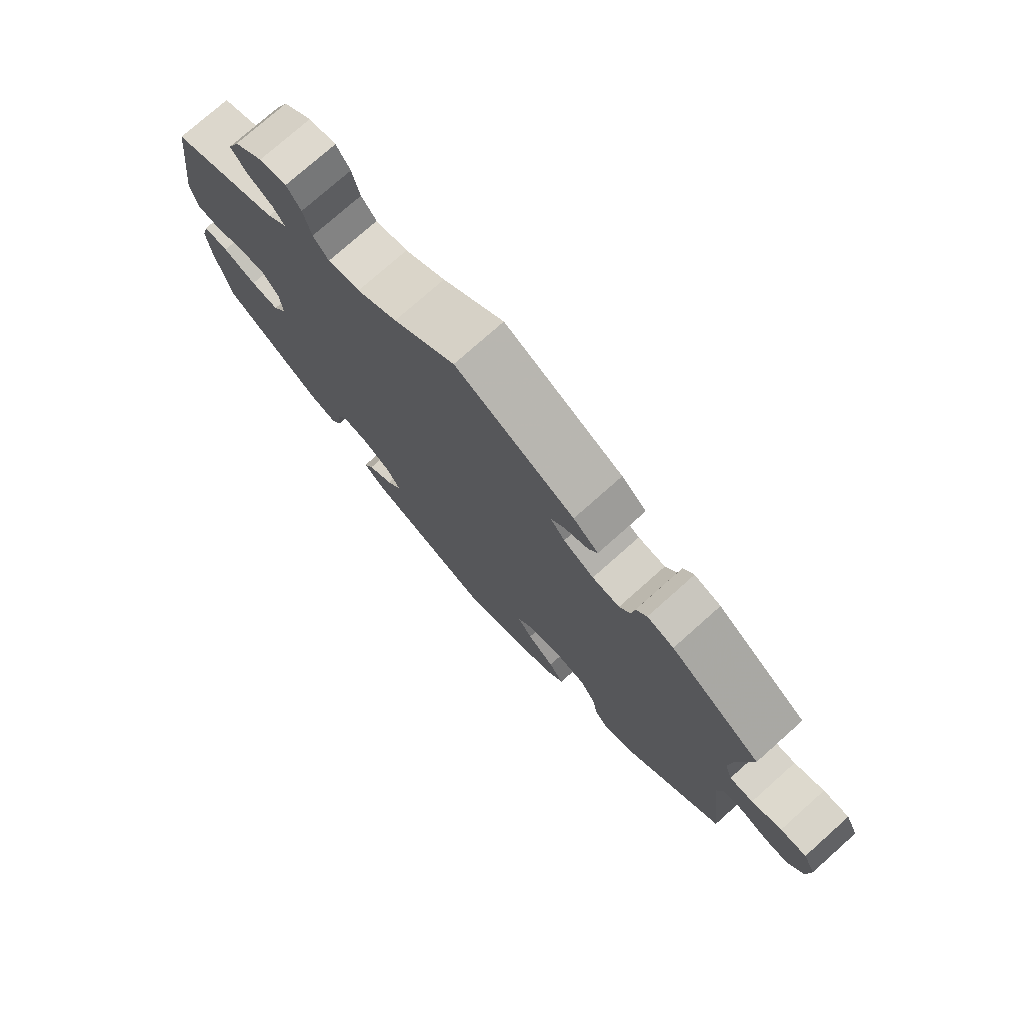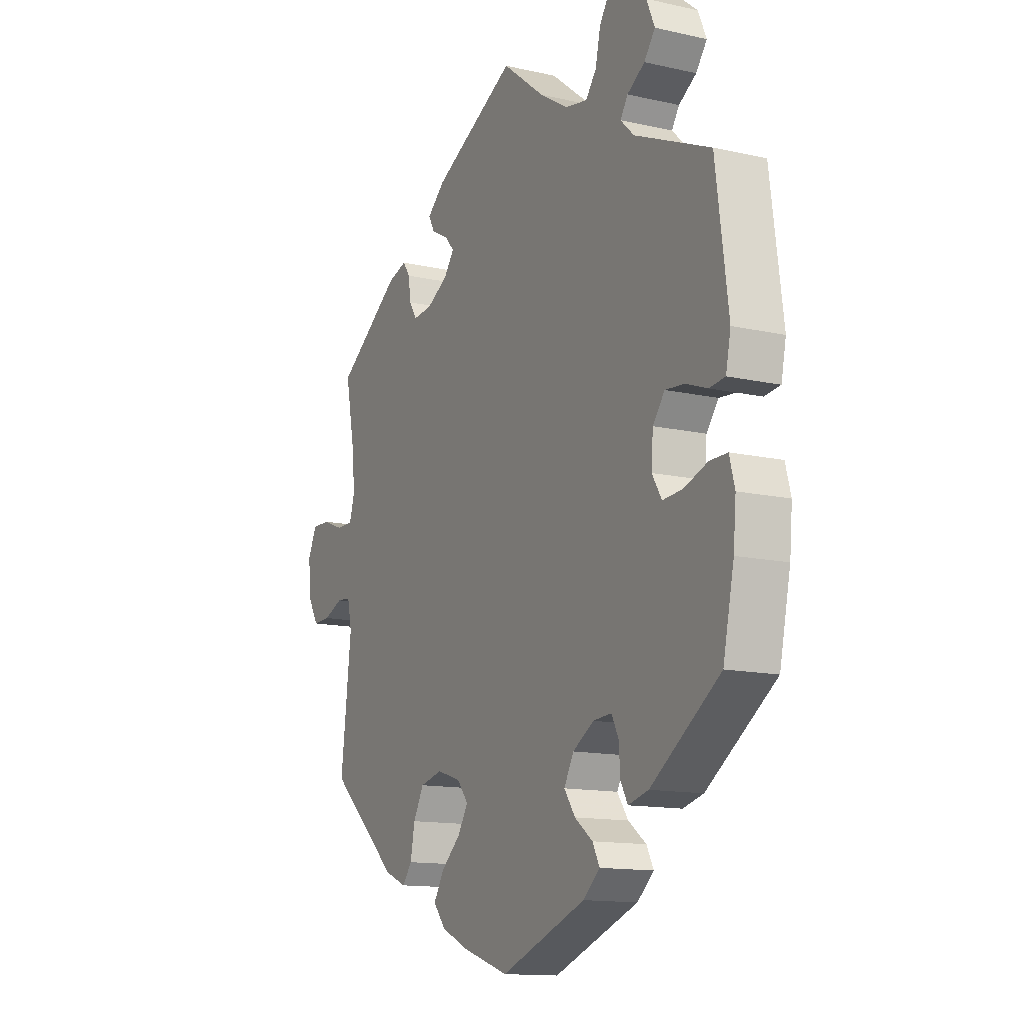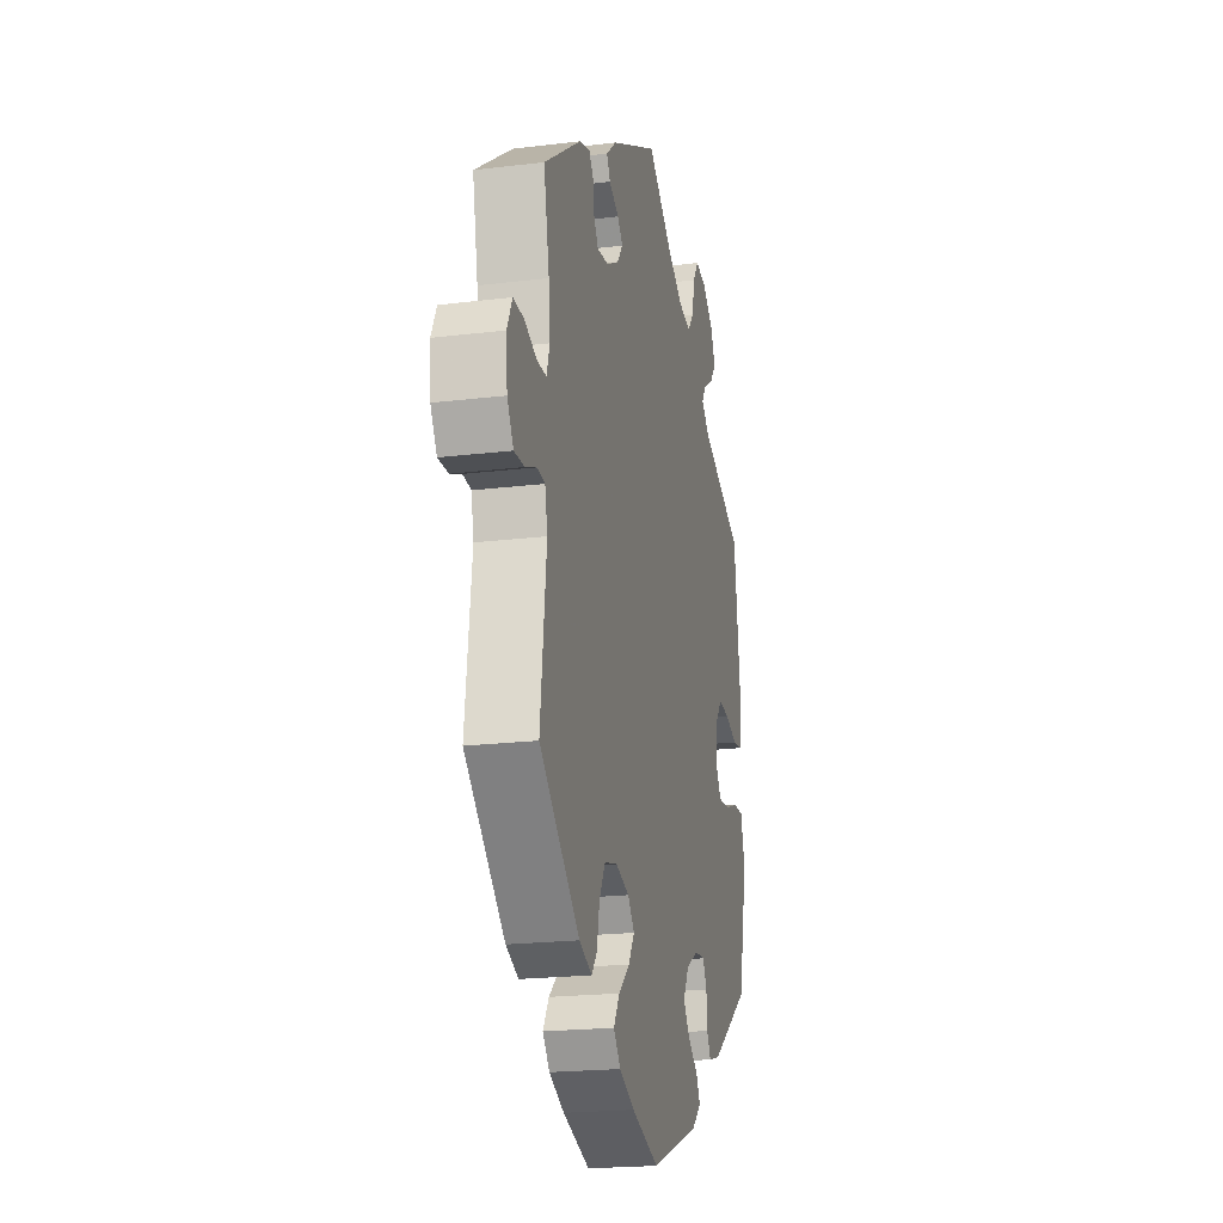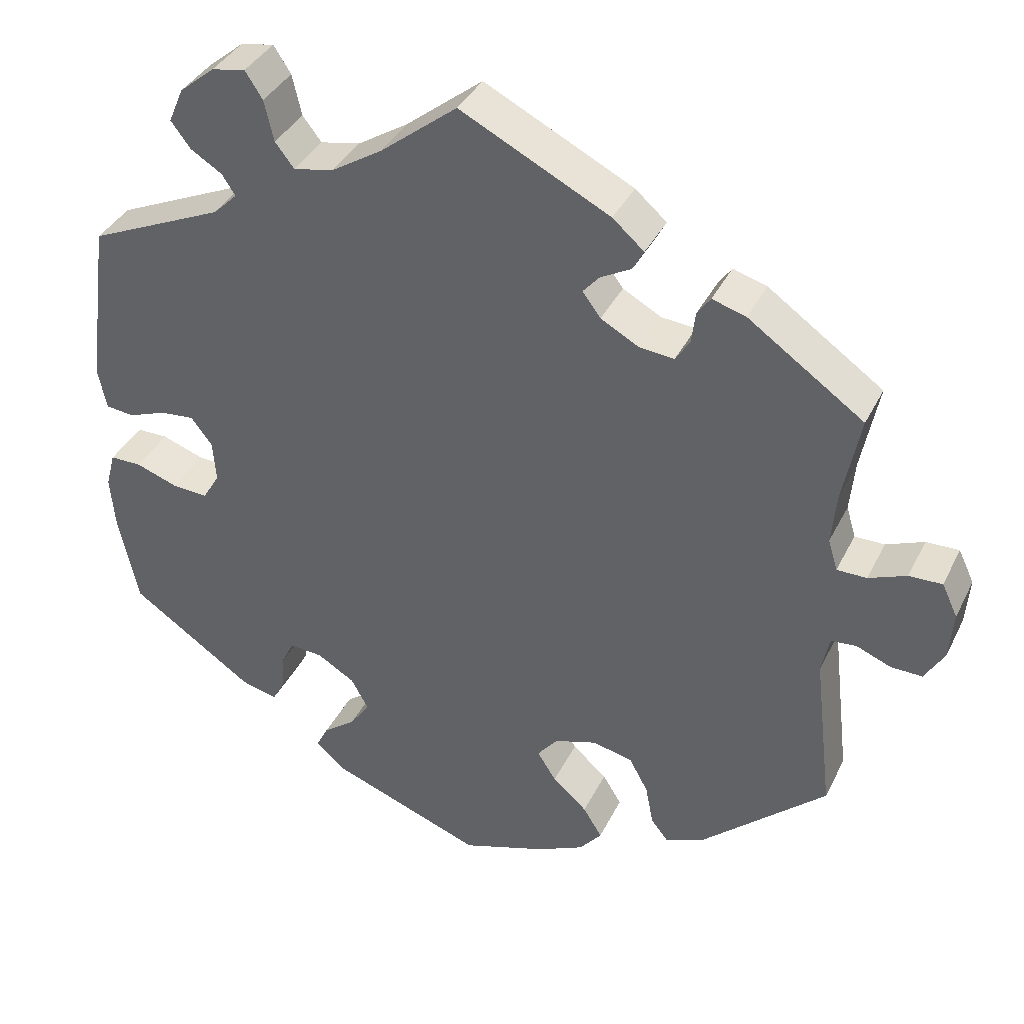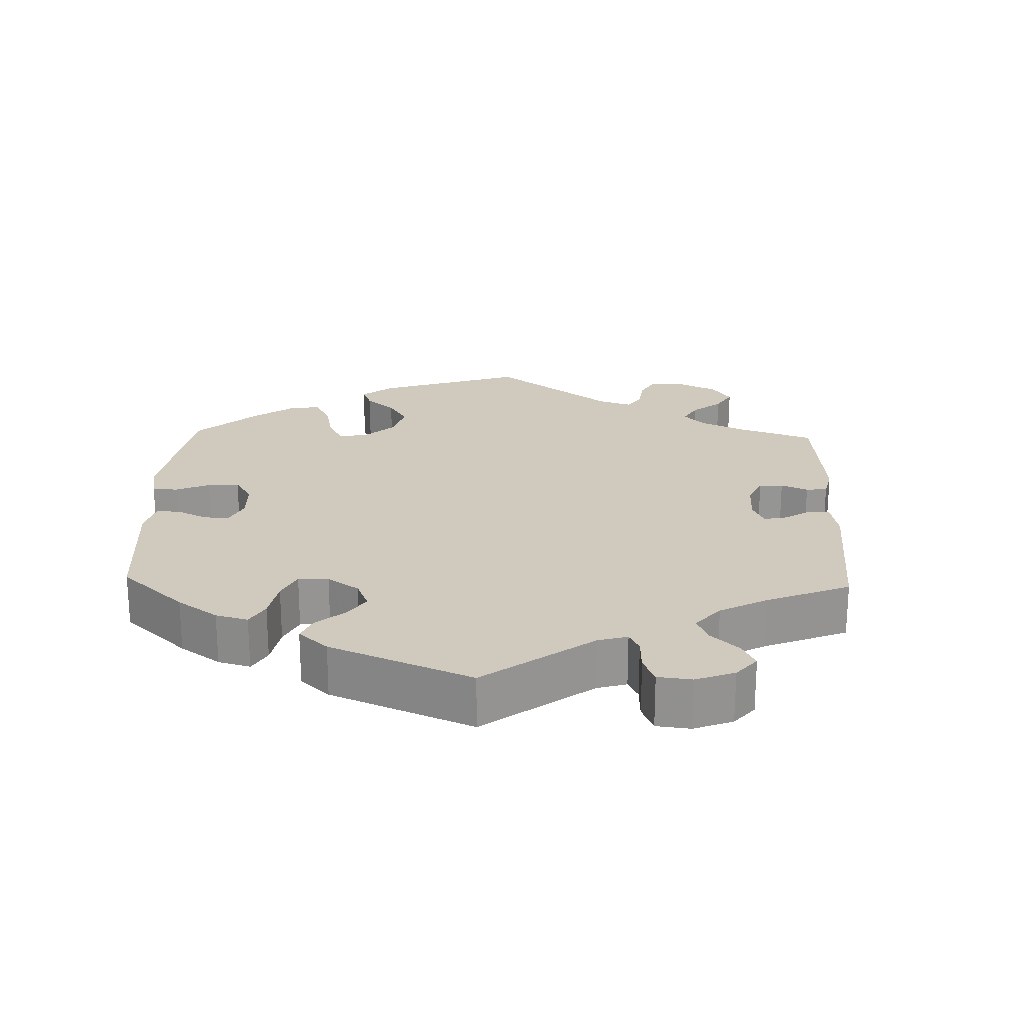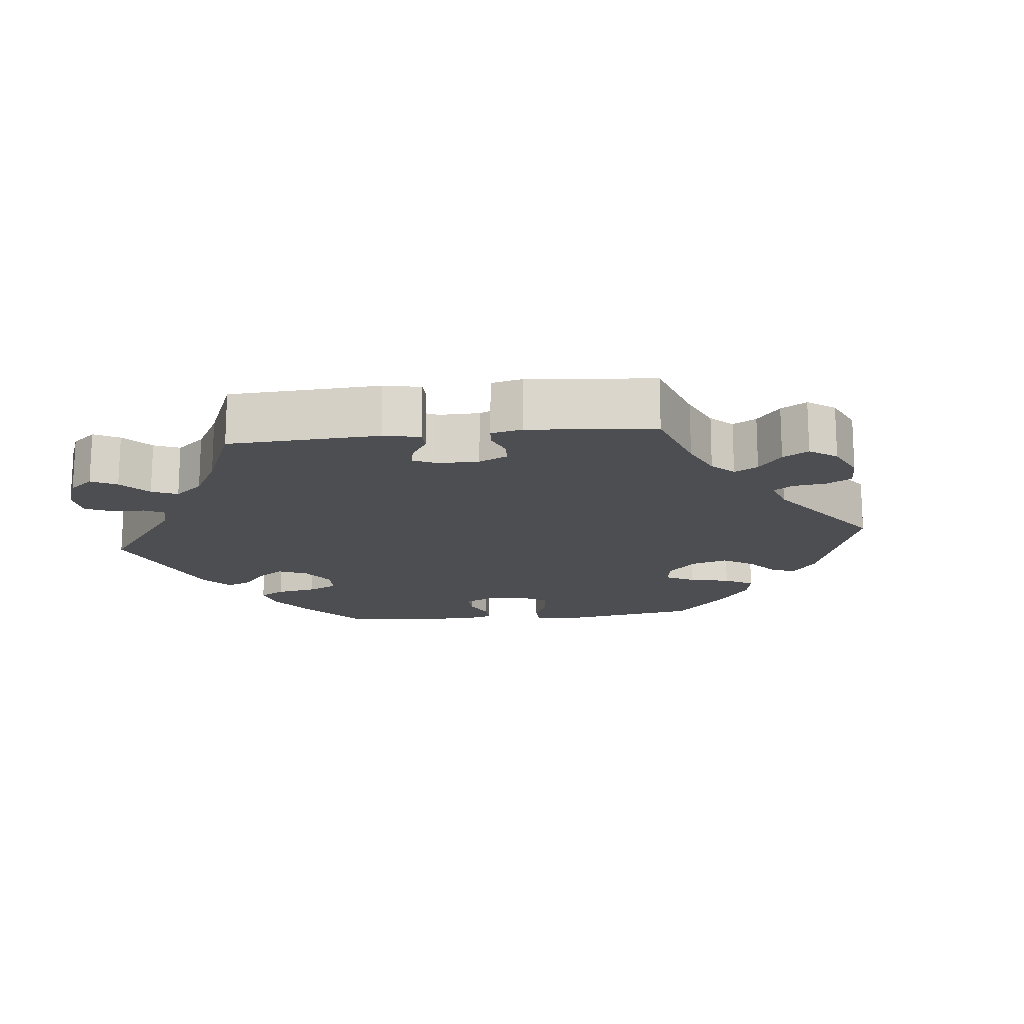
<metadata>
{"format":"obj","ext":"obj","renderer":"f3d","projection":"perspective","resolution":1024,"background":"white","views":[{"elev":76.1,"azim":48.3,"up":"+Z"},{"elev":-13.4,"azim":-117.1,"up":"+Z"},{"elev":-20.4,"azim":102.6,"up":"+Z"},{"elev":37.4,"azim":23.9,"up":"+Z"},{"elev":22.8,"azim":-58.2,"up":"+Y"},{"elev":-16.5,"azim":36.0,"up":"+Y"}]}
</metadata>
<code>
v -0.194 0.07 -0.505
v -0.232 0.07 -0.472
v -0.216 0.07 -0.441
v -0.175 0.07 -0.41
v -0.15 0.07 -0.374
v -0.172 0.07 -0.334
v -0.22 0.07 -0.305
v -0.262 0.07 -0.302
v -0.278 0.07 -0.334
v -0.281 0.07 -0.38
v -0.297 0.07 -0.409
v -0.343 0.07 -0.397
v -0.5 0.07 -0.289
v -0.525 0.07 -0.173
v -0.531 0.07 -0.105
v -0.519 0.07 -0.06
v -0.479 0.07 -0.06
v -0.425 0.07 -0.079
v -0.38 0.07 -0.082
v -0.358 0.07 -0.046
v -0.362 0.07 0.007
v -0.389 0.07 0.042
v -0.432 0.07 0.038
v -0.481 0.07 0.02
v -0.517 0.07 0.024
v -0.528 0.07 0.077
v -0.5 0.07 0.289
v -0.328 0.07 0.365
v -0.297 0.07 0.395
v -0.314 0.07 0.421
v -0.354 0.07 0.446
v -0.379 0.07 0.479
v -0.36 0.07 0.523
v -0.315 0.07 0.56
v -0.272 0.07 0.568
v -0.25 0.07 0.534
v -0.238 0.07 0.482
v -0.214 0.07 0.451
v -0.163 0.07 0.461
v -0.099 0.07 0.501
v -0.001 0.07 0.578
v 0.189 0.07 0.482
v 0.229 0.07 0.447
v 0.215 0.07 0.421
v 0.176 0.07 0.4
v 0.155 0.07 0.376
v 0.178 0.07 0.345
v 0.227 0.07 0.318
v 0.271 0.07 0.314
v 0.289 0.07 0.342
v 0.294 0.07 0.382
v 0.311 0.07 0.406
v 0.354 0.07 0.393
v 0.501 0.07 0.29
v 0.479 0.07 0.178
v 0.473 0.07 0.113
v 0.485 0.07 0.073
v 0.523 0.07 0.073
v 0.571 0.07 0.092
v 0.613 0.07 0.093
v 0.633 0.07 0.051
v 0.628 0.07 -0.01
v 0.603 0.07 -0.052
v 0.563 0.07 -0.051
v 0.519 0.07 -0.033
v 0.487 0.07 -0.036
v 0.477 0.07 -0.084
v 0.501 0.07 -0.288
v 0.342 0.07 -0.43
v 0.292 0.07 -0.451
v 0.27 0.07 -0.423
v 0.26 0.07 -0.371
v 0.236 0.07 -0.327
v 0.185 0.07 -0.315
v 0.131 0.07 -0.332
v 0.105 0.07 -0.364
v 0.129 0.07 -0.402
v 0.173 0.07 -0.441
v 0.197 0.07 -0.48
v 0.169 0.07 -0.514
v 0.109 0.07 -0.542
v 0.001 0.07 -0.578
v -0.194 0 -0.505
v -0.232 0 -0.472
v -0.216 0 -0.441
v -0.175 0 -0.41
v -0.15 0 -0.374
v -0.172 0 -0.334
v -0.22 0 -0.305
v -0.262 0 -0.302
v -0.278 0 -0.334
v -0.281 0 -0.38
v -0.297 0 -0.409
v -0.343 0 -0.397
v -0.5 0 -0.289
v -0.525 0 -0.173
v -0.531 0 -0.105
v -0.519 0 -0.06
v -0.479 0 -0.06
v -0.425 0 -0.079
v -0.38 0 -0.082
v -0.358 0 -0.046
v -0.362 0 0.007
v -0.389 0 0.042
v -0.432 0 0.038
v -0.481 0 0.02
v -0.517 0 0.024
v -0.528 0 0.077
v -0.5 0 0.289
v -0.328 0 0.365
v -0.297 0 0.395
v -0.314 0 0.421
v -0.354 0 0.446
v -0.379 0 0.479
v -0.36 0 0.523
v -0.315 0 0.56
v -0.272 0 0.568
v -0.25 0 0.534
v -0.238 0 0.482
v -0.214 0 0.451
v -0.163 0 0.461
v -0.099 0 0.501
v -0.001 0 0.578
v 0.189 0 0.482
v 0.229 0 0.447
v 0.215 0 0.421
v 0.176 0 0.4
v 0.155 0 0.376
v 0.178 0 0.345
v 0.227 0 0.318
v 0.271 0 0.314
v 0.289 0 0.342
v 0.294 0 0.382
v 0.311 0 0.406
v 0.354 0 0.393
v 0.501 0 0.29
v 0.479 0 0.178
v 0.473 0 0.113
v 0.485 0 0.073
v 0.523 0 0.073
v 0.571 0 0.092
v 0.613 0 0.093
v 0.633 0 0.051
v 0.628 0 -0.01
v 0.603 0 -0.052
v 0.563 0 -0.051
v 0.519 0 -0.033
v 0.487 0 -0.036
v 0.477 0 -0.084
v 0.501 0 -0.288
v 0.342 0 -0.43
v 0.292 0 -0.451
v 0.27 0 -0.423
v 0.26 0 -0.371
v 0.236 0 -0.327
v 0.185 0 -0.315
v 0.131 0 -0.332
v 0.105 0 -0.364
v 0.129 0 -0.402
v 0.173 0 -0.441
v 0.197 0 -0.48
v 0.169 0 -0.514
v 0.109 0 -0.542
v 0.001 0 -0.578
f 77 78 79 80
f 76 77 80 81
f 69 70 71 72
f 67 68 69 72
f 66 67 72 73
f 62 63 64 65
f 62 65 66
f 61 62 66
f 58 59 60 61
f 57 58 61 66
f 56 57 66 73
f 52 53 54 55
f 50 51 52 55
f 49 50 55 56
f 48 49 56 73
f 42 43 44 45
f 40 41 42 45
f 39 40 45 46
f 38 39 46 47
f 34 35 36 37
f 34 37 38
f 33 34 38
f 30 31 32 33
f 29 30 33 38
f 28 29 38 47
f 23 24 25 26
f 22 23 26 27
f 21 22 27 28
f 15 16 17 18
f 15 18 19
f 14 15 19
f 13 14 19
f 12 13 19 20
f 9 10 11 12
f 8 9 12 20
f 1 2 3 4
f 1 4 5
f 76 81 82 1
f 47 48 73 74
f 47 74 75
f 7 8 20 21
f 6 7 21 28
f 5 6 28 47
f 47 75 76
f 1 5 47 76
f 162 161 160 159
f 163 162 159 158
f 154 153 152 151
f 154 151 150 149
f 155 154 149 148
f 147 146 145 144
f 148 147 144
f 148 144 143
f 143 142 141 140
f 148 143 140 139
f 155 148 139 138
f 137 136 135 134
f 137 134 133 132
f 138 137 132 131
f 155 138 131 130
f 127 126 125 124
f 127 124 123 122
f 128 127 122 121
f 129 128 121 120
f 119 118 117 116
f 120 119 116
f 120 116 115
f 115 114 113 112
f 120 115 112 111
f 129 120 111 110
f 108 107 106 105
f 109 108 105 104
f 110 109 104 103
f 100 99 98 97
f 101 100 97
f 101 97 96
f 101 96 95
f 102 101 95 94
f 94 93 92 91
f 102 94 91 90
f 86 85 84 83
f 87 86 83
f 83 164 163 158
f 156 155 130 129
f 157 156 129
f 103 102 90 89
f 110 103 89 88
f 129 110 88 87
f 158 157 129
f 158 129 87 83
f 1 83 84 2
f 2 84 85 3
f 3 85 86 4
f 4 86 87 5
f 5 87 88 6
f 6 88 89 7
f 7 89 90 8
f 8 90 91 9
f 9 91 92 10
f 10 92 93 11
f 11 93 94 12
f 12 94 95 13
f 13 95 96 14
f 14 96 97 15
f 15 97 98 16
f 16 98 99 17
f 17 99 100 18
f 18 100 101 19
f 19 101 102 20
f 20 102 103 21
f 21 103 104 22
f 22 104 105 23
f 23 105 106 24
f 24 106 107 25
f 25 107 108 26
f 26 108 109 27
f 27 109 110 28
f 28 110 111 29
f 29 111 112 30
f 30 112 113 31
f 31 113 114 32
f 32 114 115 33
f 33 115 116 34
f 34 116 117 35
f 35 117 118 36
f 36 118 119 37
f 37 119 120 38
f 38 120 121 39
f 39 121 122 40
f 40 122 123 41
f 41 123 124 42
f 42 124 125 43
f 43 125 126 44
f 44 126 127 45
f 45 127 128 46
f 46 128 129 47
f 47 129 130 48
f 48 130 131 49
f 49 131 132 50
f 50 132 133 51
f 51 133 134 52
f 52 134 135 53
f 53 135 136 54
f 54 136 137 55
f 55 137 138 56
f 56 138 139 57
f 57 139 140 58
f 58 140 141 59
f 59 141 142 60
f 60 142 143 61
f 61 143 144 62
f 62 144 145 63
f 63 145 146 64
f 64 146 147 65
f 65 147 148 66
f 66 148 149 67
f 67 149 150 68
f 68 150 151 69
f 69 151 152 70
f 70 152 153 71
f 71 153 154 72
f 72 154 155 73
f 73 155 156 74
f 74 156 157 75
f 75 157 158 76
f 76 158 159 77
f 77 159 160 78
f 78 160 161 79
f 79 161 162 80
f 80 162 163 81
f 81 163 164 82
f 82 164 83 1

</code>
